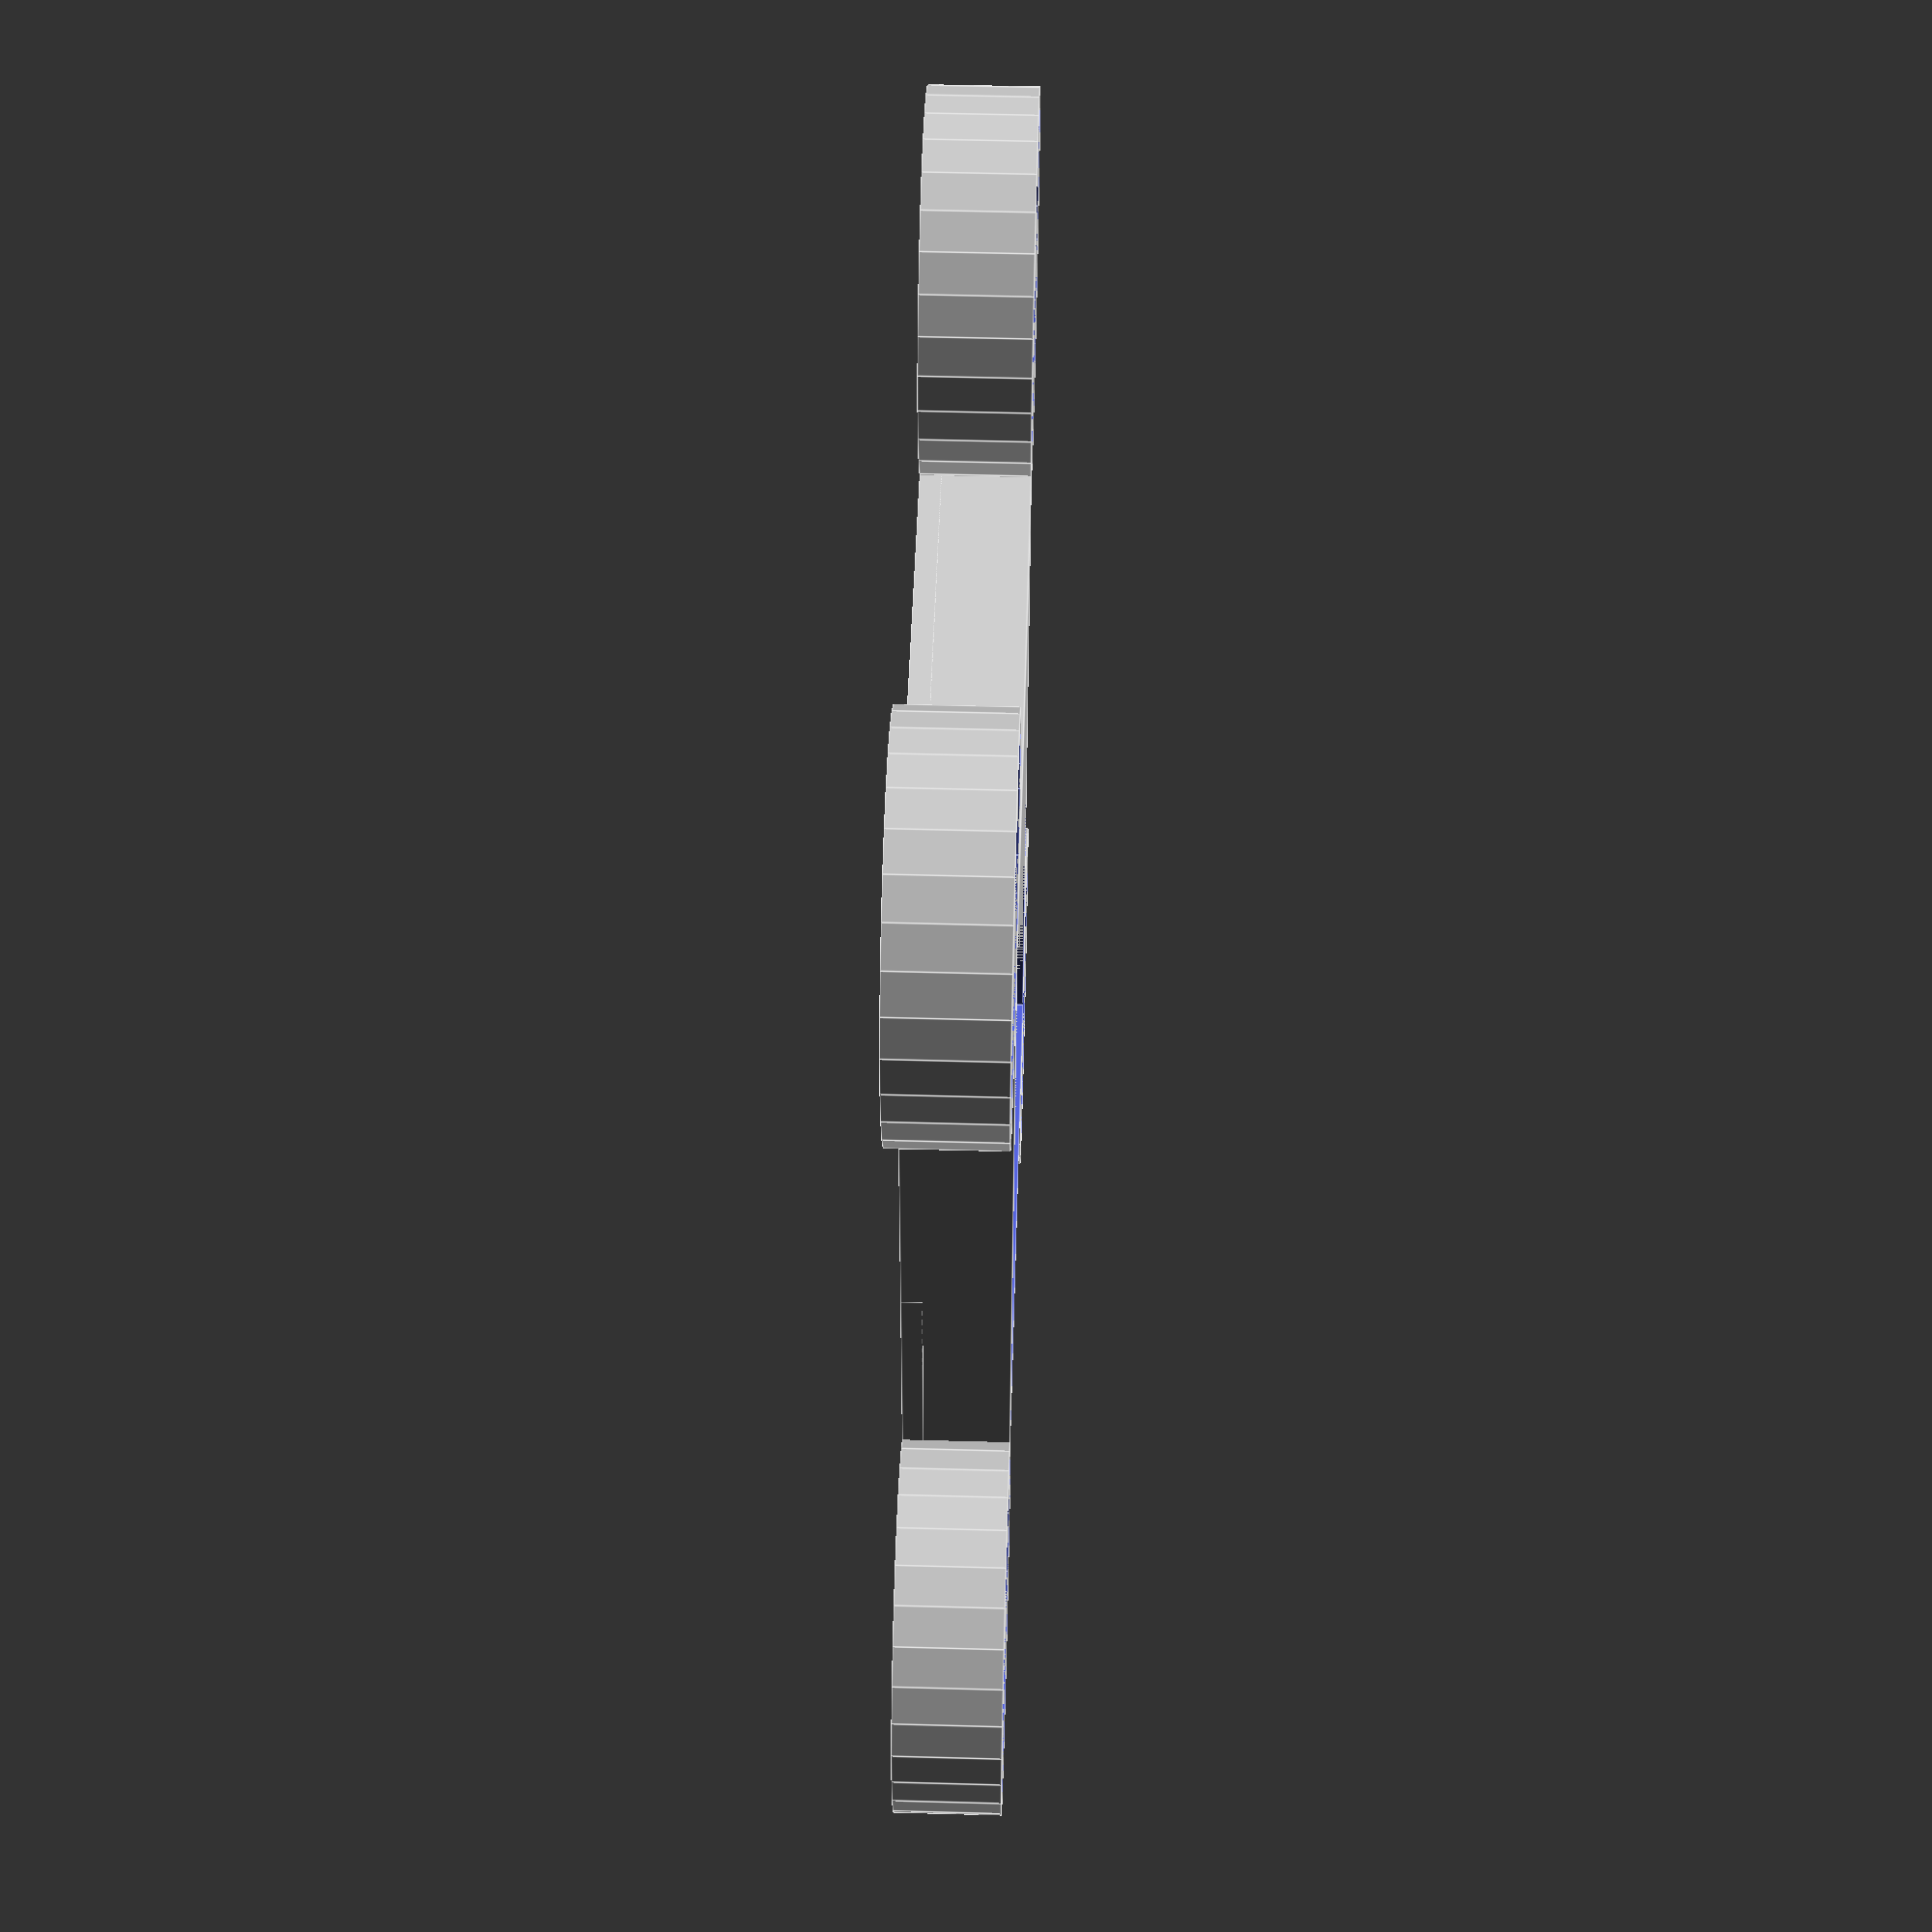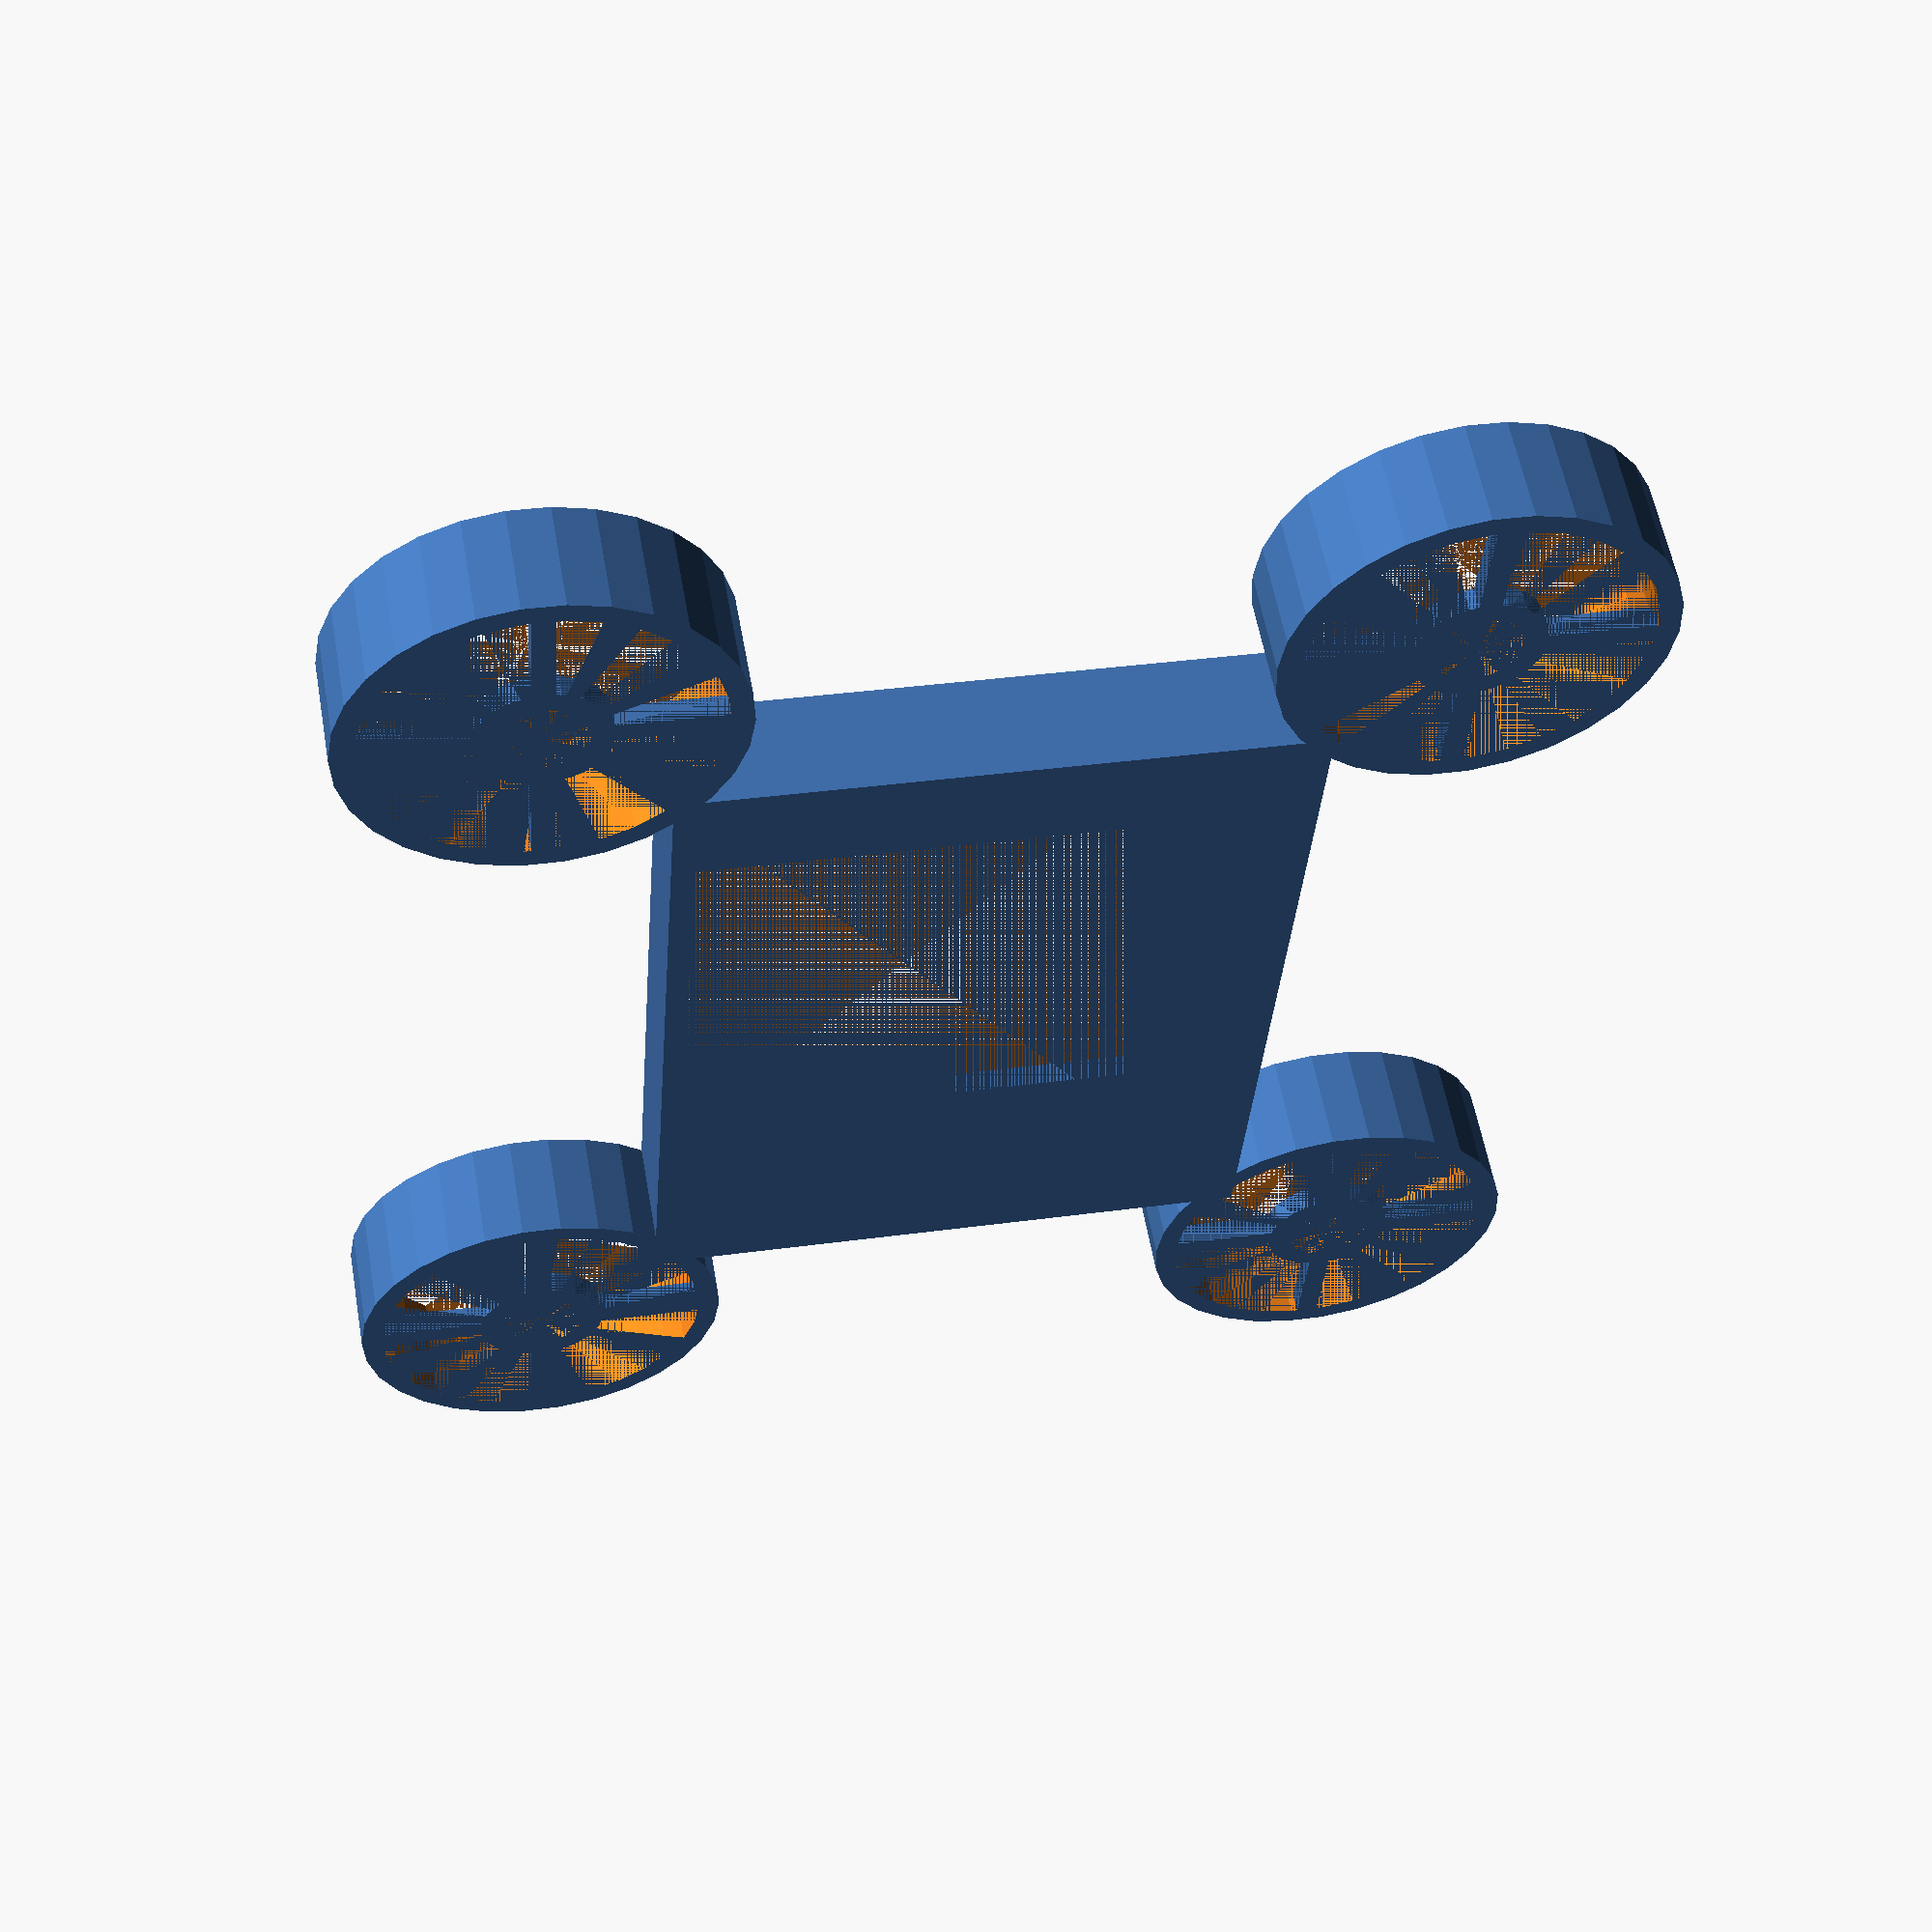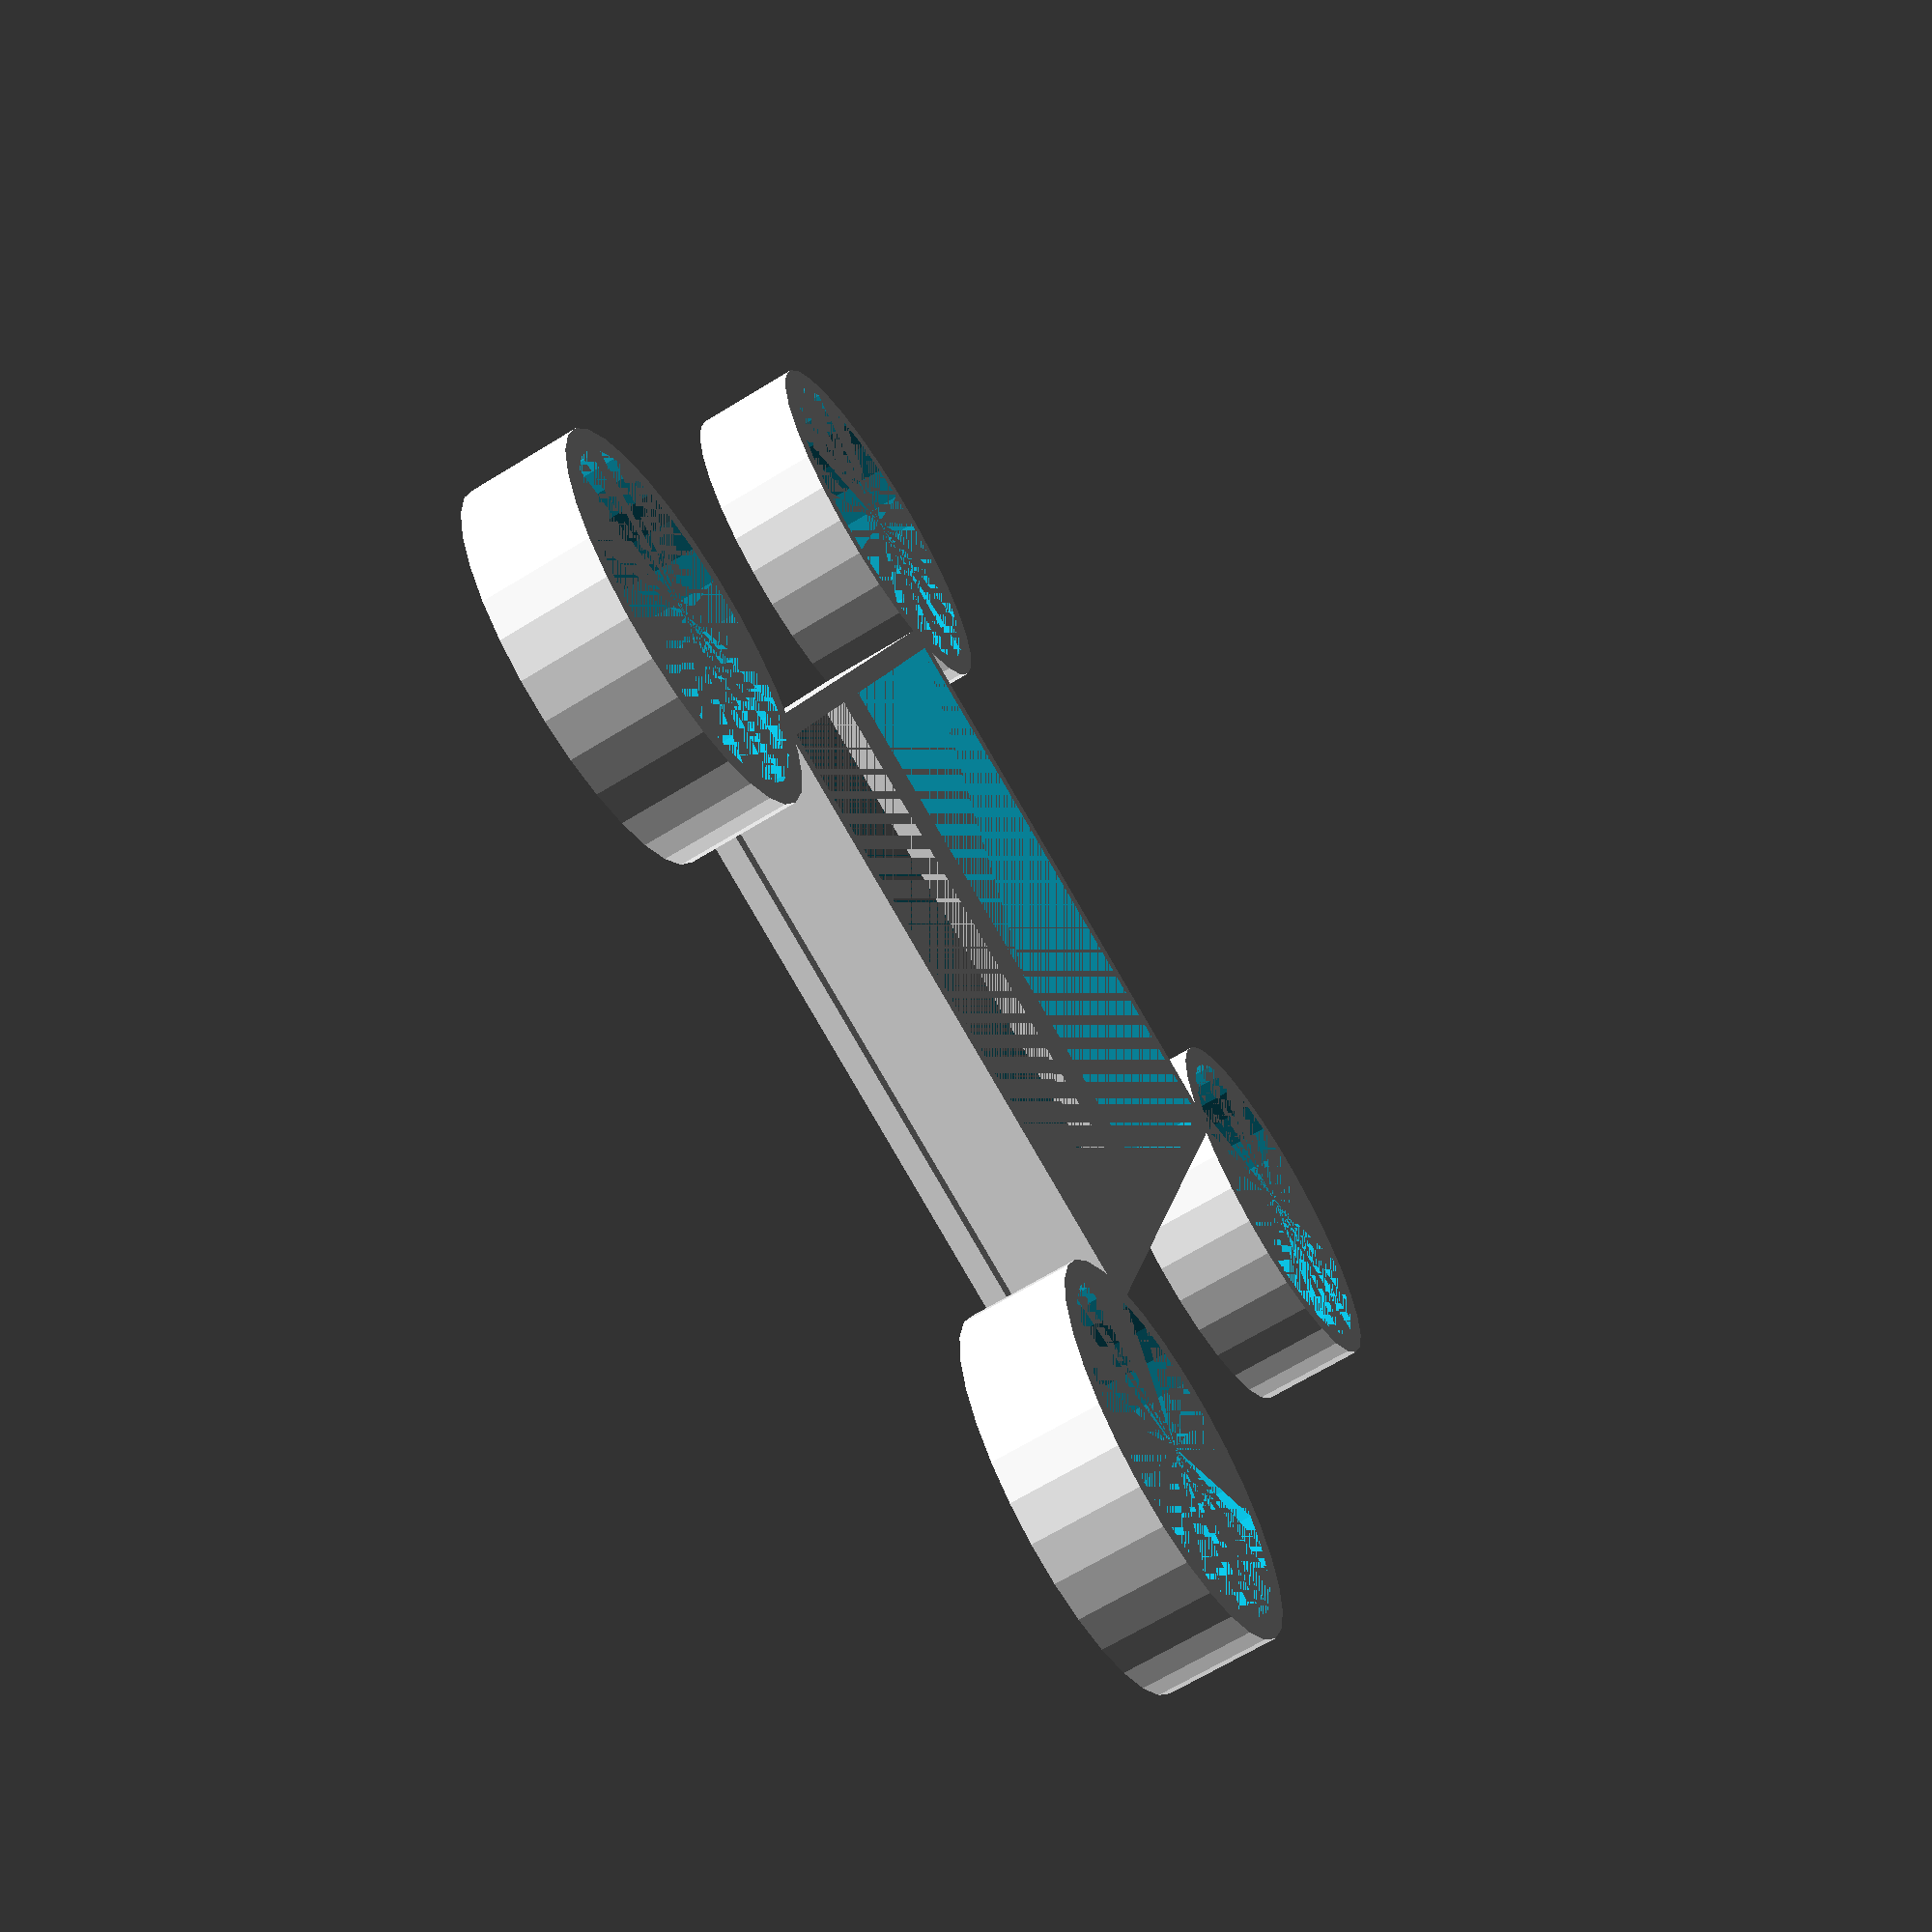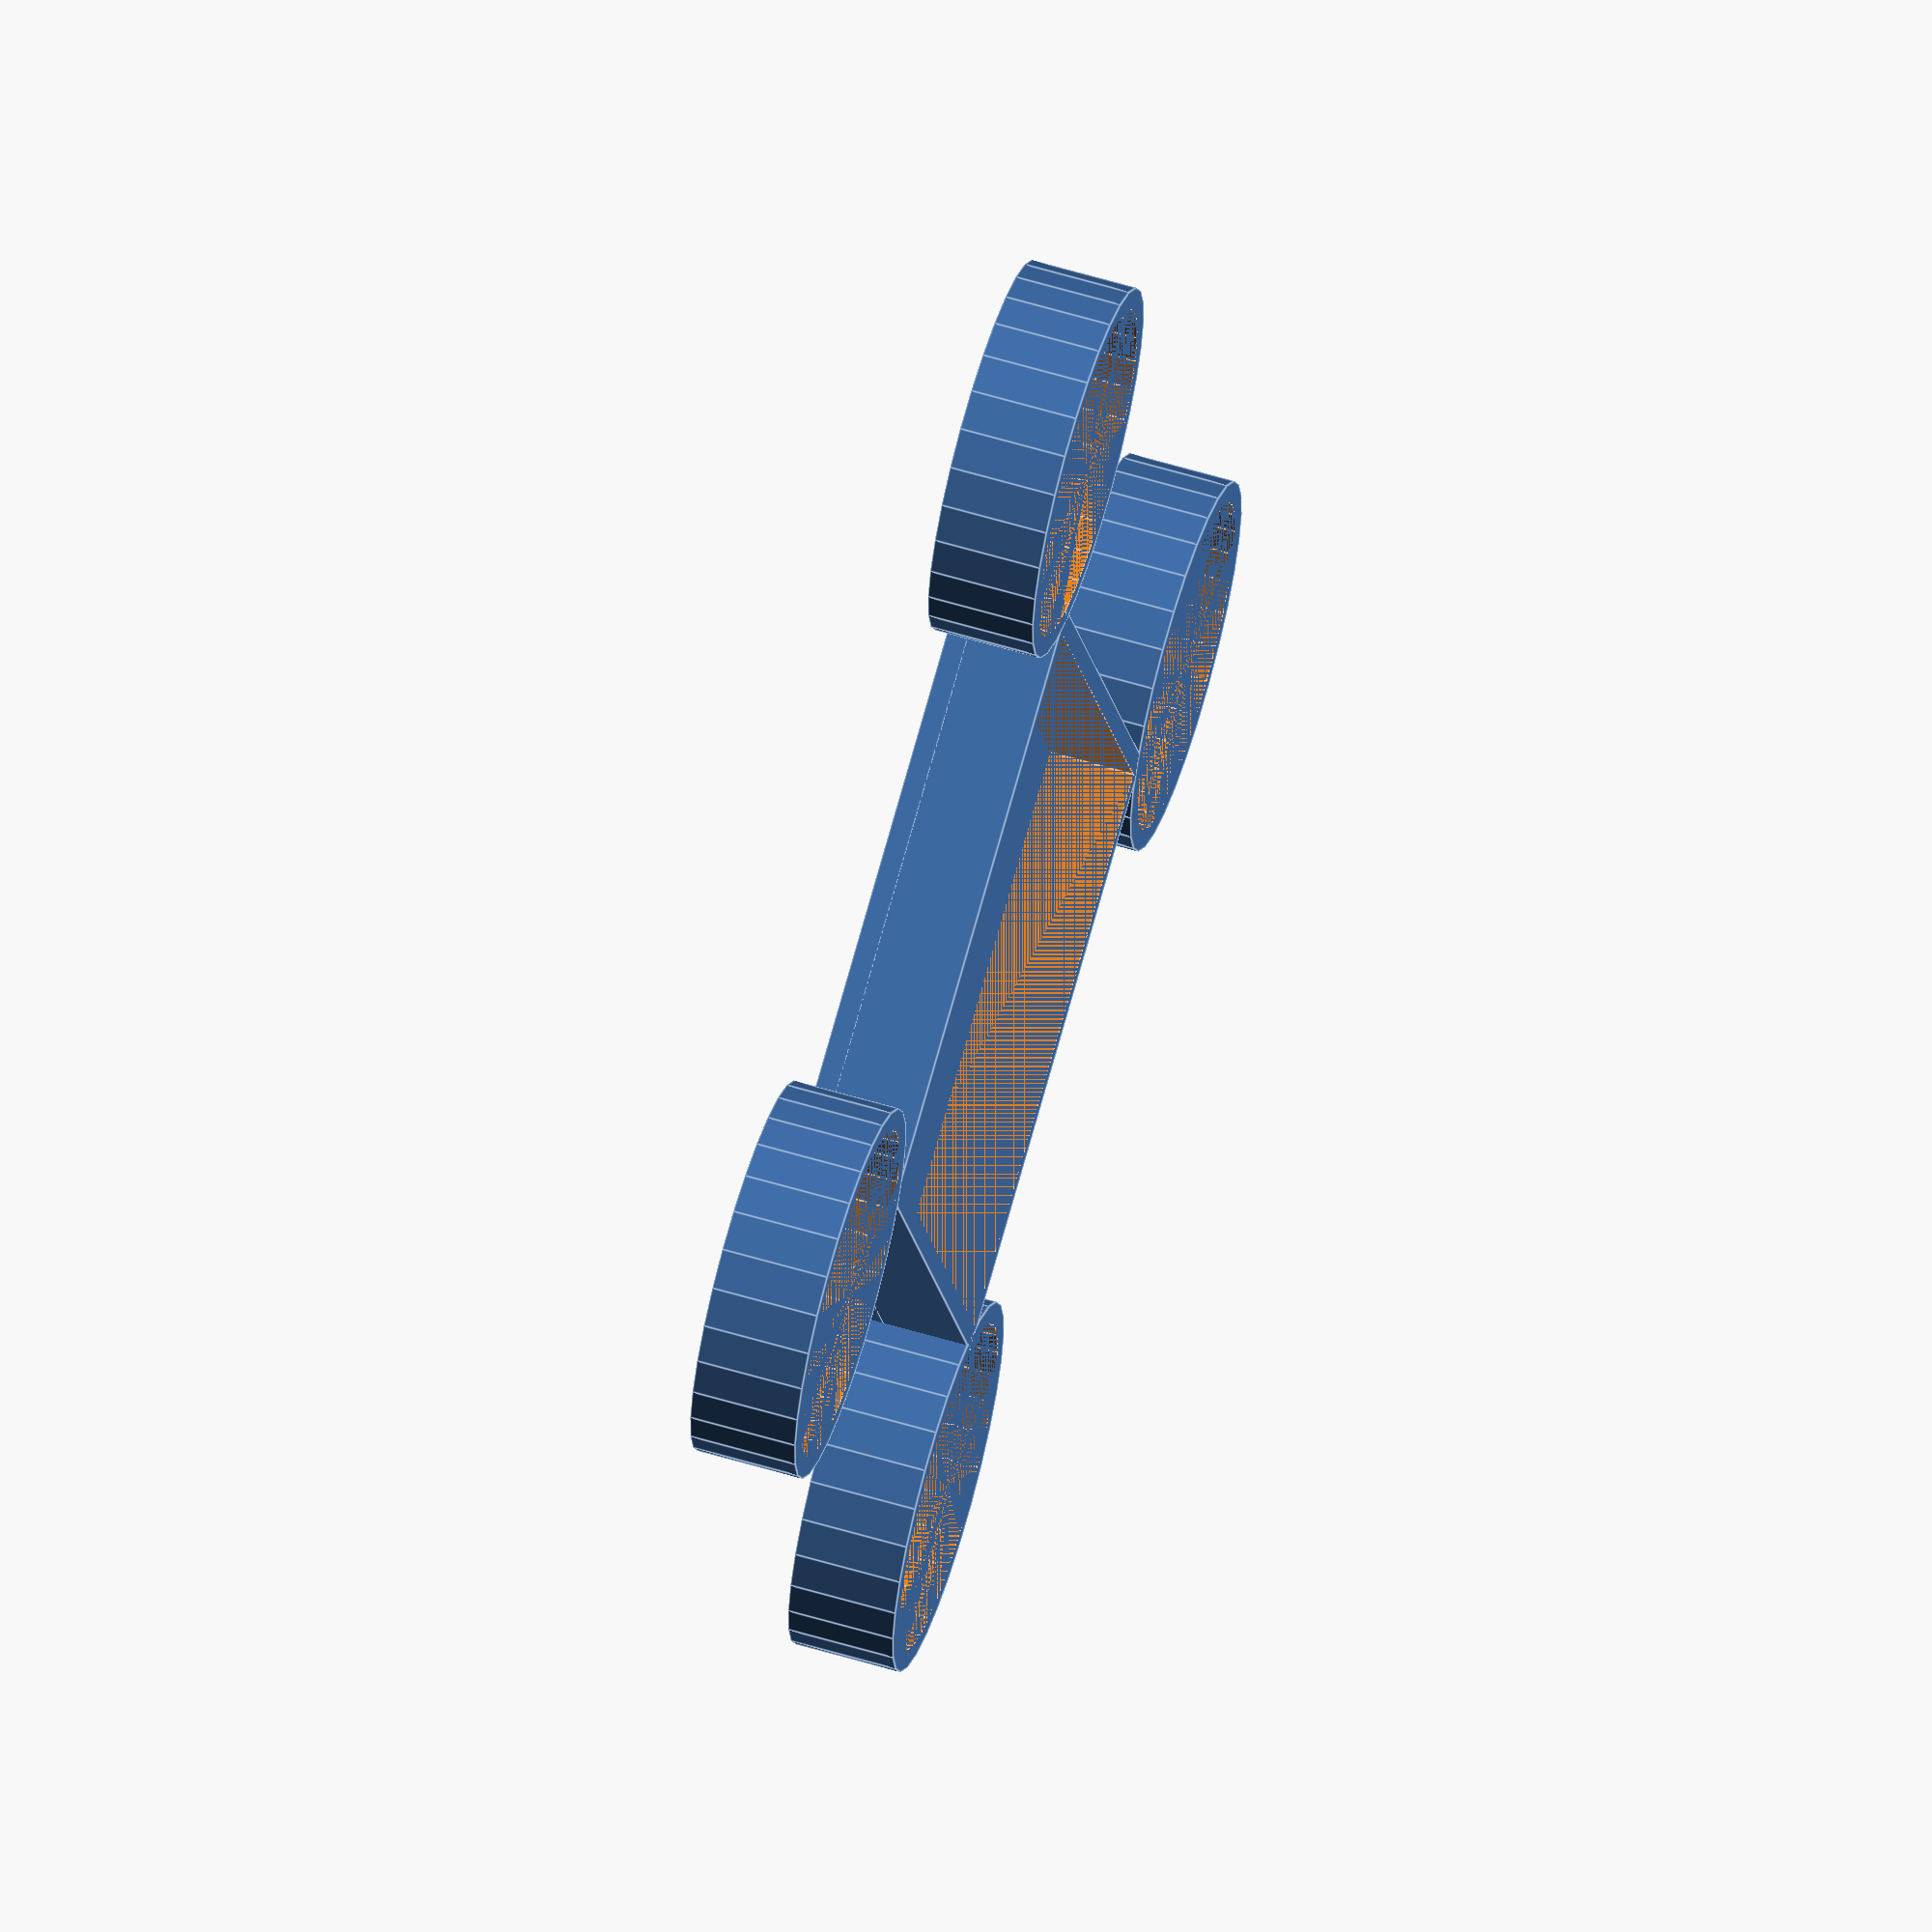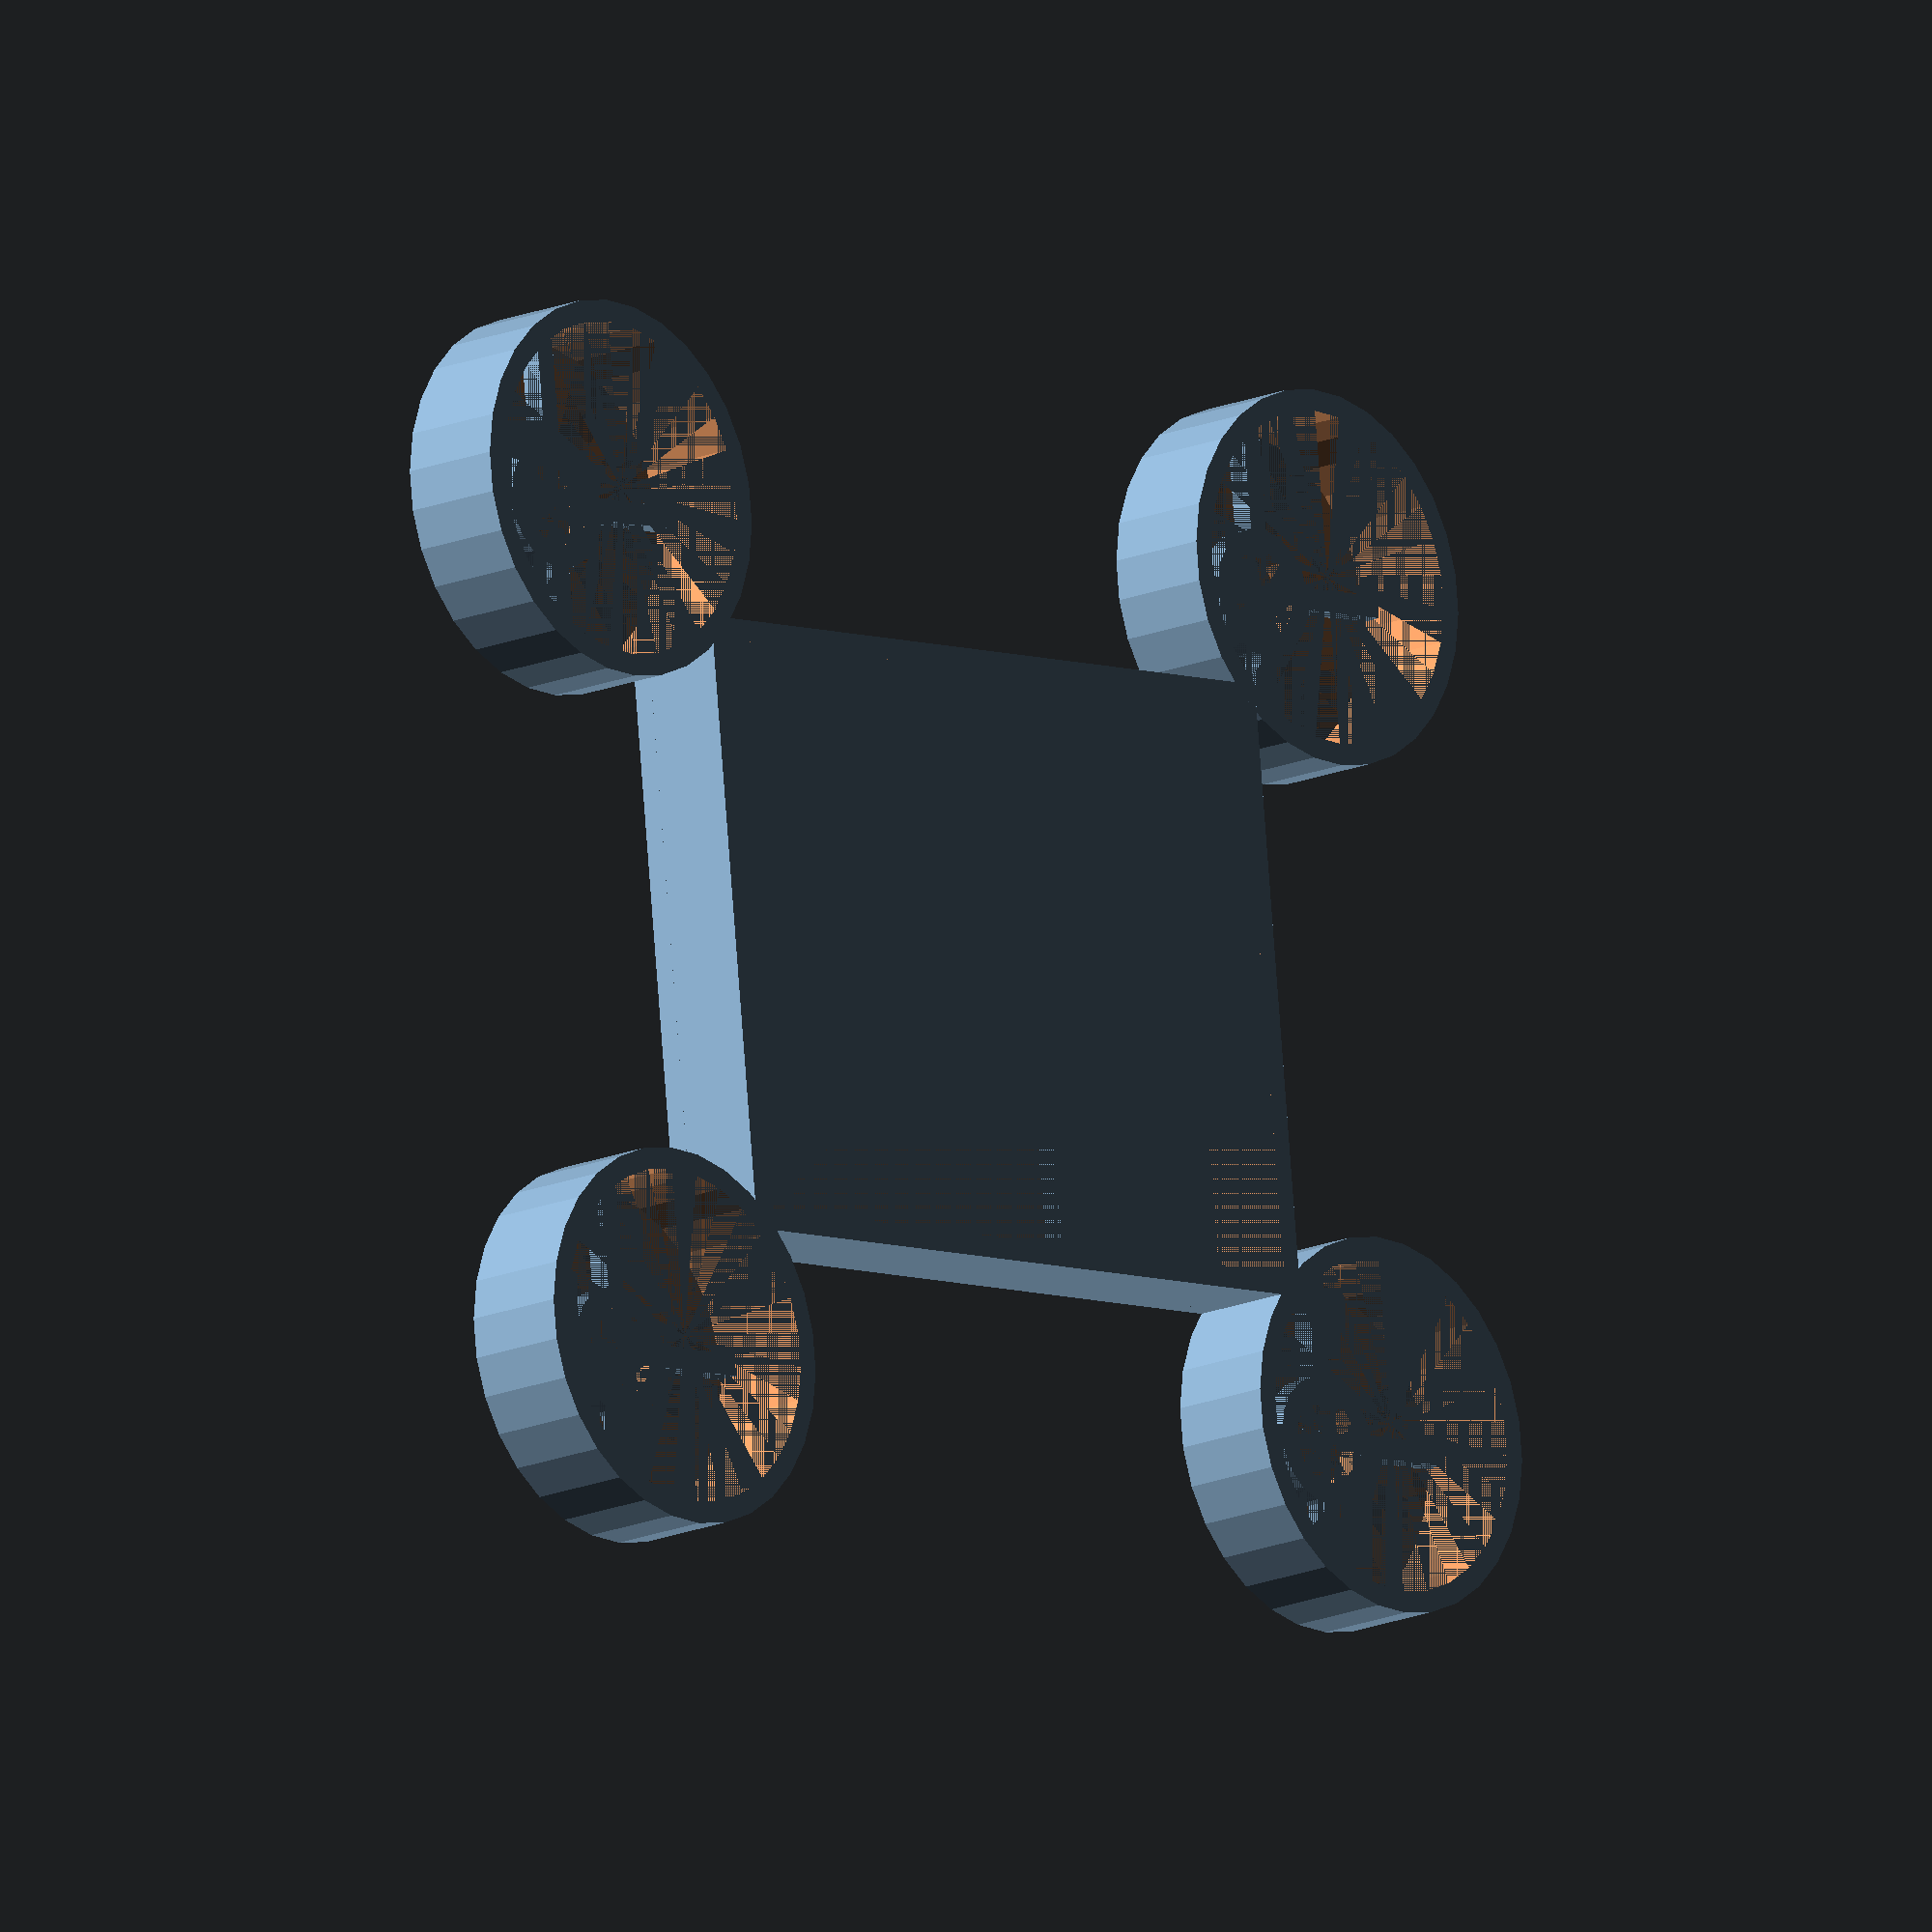
<openscad>
DIAMETER_PROPELLER = 31;
DIAMETER_MOTOR = 8;
LAUNCHPAD_WIDTH = 53;
LAUNCHPAD_DEPTH = 69;
THICKNESS = 2;
HEIGHT = 10;

module propellerProtection(){
	/* general height */
	h0 = HEIGHT;
	/* propeller diameter */
	d0 = DIAMETER_PROPELLER;
	/* propeller diameter with border */
	d1 = DIAMETER_PROPELLER + (2 * THICKNESS);
	/* motor diameter */
	d2 = DIAMETER_MOTOR;
	/* motor diameter with border */
	d3 = DIAMETER_MOTOR + (2 * THICKNESS);
	/* thickness */
	t0 = THICKNESS;

	union(){
		difference(){
			cylinder(h = h0, d = d1, center = false);
			cylinder(h = h0, d = d0, center = false);
		}
		difference(){
			union(){
				cylinder(h = t0, d = d3, center = false);
				translate([- t0 / 2, - d0 / 2, 0])
					cube([t0, d0, t0], center = false);
				translate([- d0 / 2, - t0 / 2, 0])
					cube([d0, t0, t0], center = false);
			}
			cylinder(h = t0, d = d2, center = false);
		}
	}
}

module launchpadSupport(model){
	if(model == "tiva-c"){
		/* general height */
		h0 = HEIGHT;
		/* launchpad width */
		w0 = LAUNCHPAD_WIDTH;
		/* launchpad width with border */
		w1 = LAUNCHPAD_WIDTH + (2 * THICKNESS);
		/* launchpad depth */
		d0 = LAUNCHPAD_DEPTH;
		/* launchpad depth with border */
		d1 = LAUNCHPAD_DEPTH + (2 * THICKNESS);
		/* thickness */
		t0 = THICKNESS;

		union(){
			difference(){
				cube([w1, d1, h0]);
				translate([t0, t0, 0])
					cube([w0, d0, h0]);
			}
			cube([w1, 10, t0]);
			translate([0, 50, 0])
				// magic number = depth + (2 * THICKNESS) - 50
				cube([w1, 25, t0]);
		}
	}
}

module finalDraw(){
	/* propeller radius */
	r0 = DIAMETER_PROPELLER / 2;
	/* launchpad support x translation */
	x0 = (LAUNCHPAD_WIDTH / 2) + THICKNESS;
	/* launchpad support y translation */
	y0 = (LAUNCHPAD_DEPTH / 2) + THICKNESS;
	/* propeller offset */
	o0 = r0 / sqrt(2);

	translate([- x0, - y0, 0]) launchpadSupport("tiva-c");
	translate([x0 + o0, y0 + o0, 0]) propellerProtection();
	translate([- x0 - o0, y0 + o0, 0]) propellerProtection();
	translate([x0 + o0, - y0 - o0, 0]) propellerProtection();
	translate([- x0 - o0, - y0 - o0, 0]) propellerProtection();
}

//propellerProtection();
//launchpadSupport("tiva-c");
finalDraw();

</openscad>
<views>
elev=128.6 azim=3.9 roll=268.3 proj=p view=edges
elev=303.4 azim=175.7 roll=170.0 proj=p view=wireframe
elev=66.2 azim=196.3 roll=301.7 proj=p view=solid
elev=118.9 azim=341.1 roll=253.1 proj=o view=edges
elev=15.2 azim=83.8 roll=313.1 proj=o view=solid
</views>
